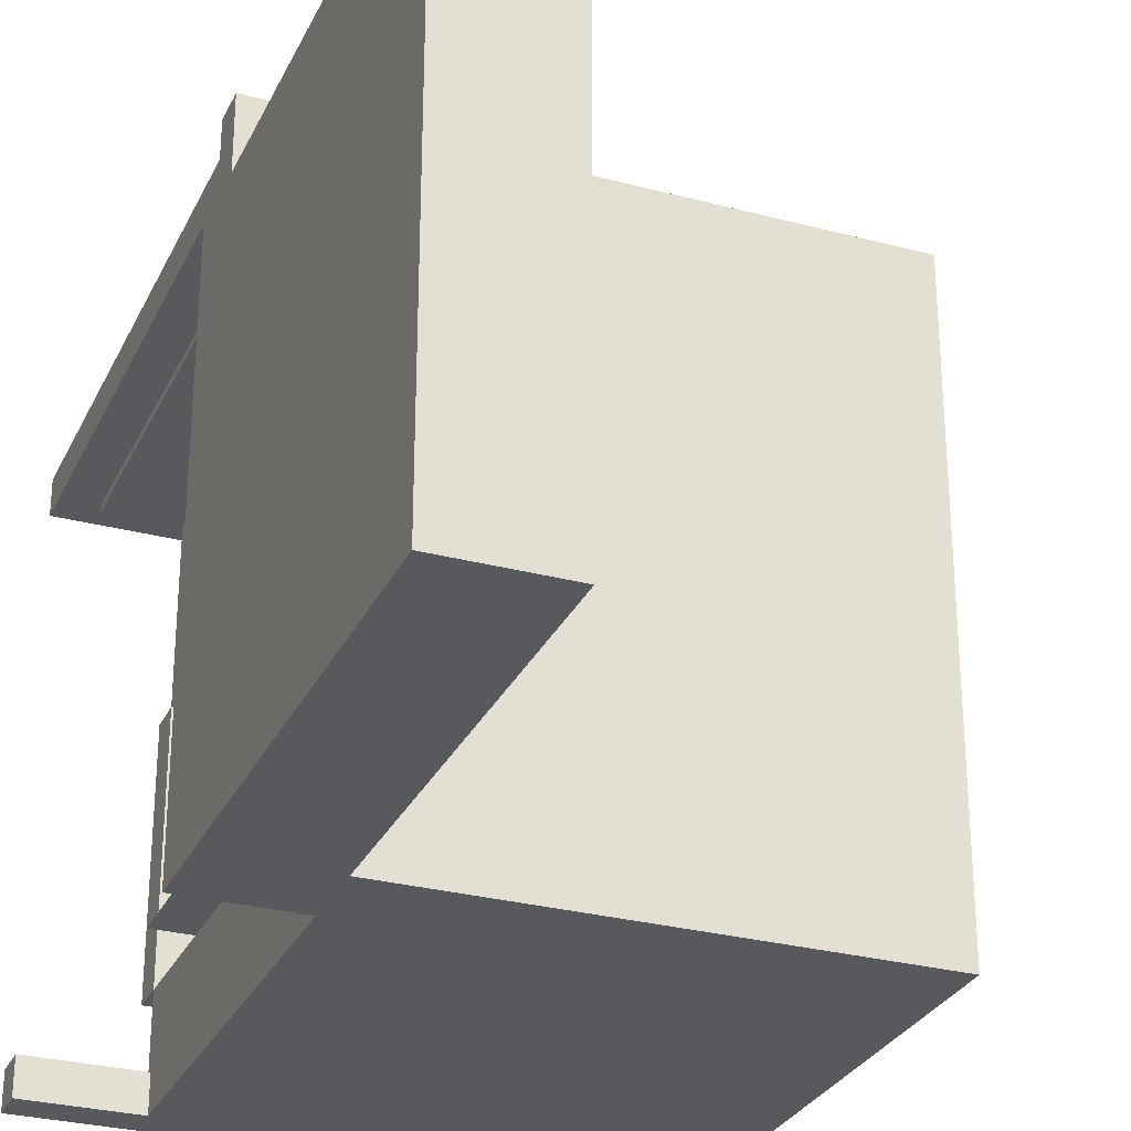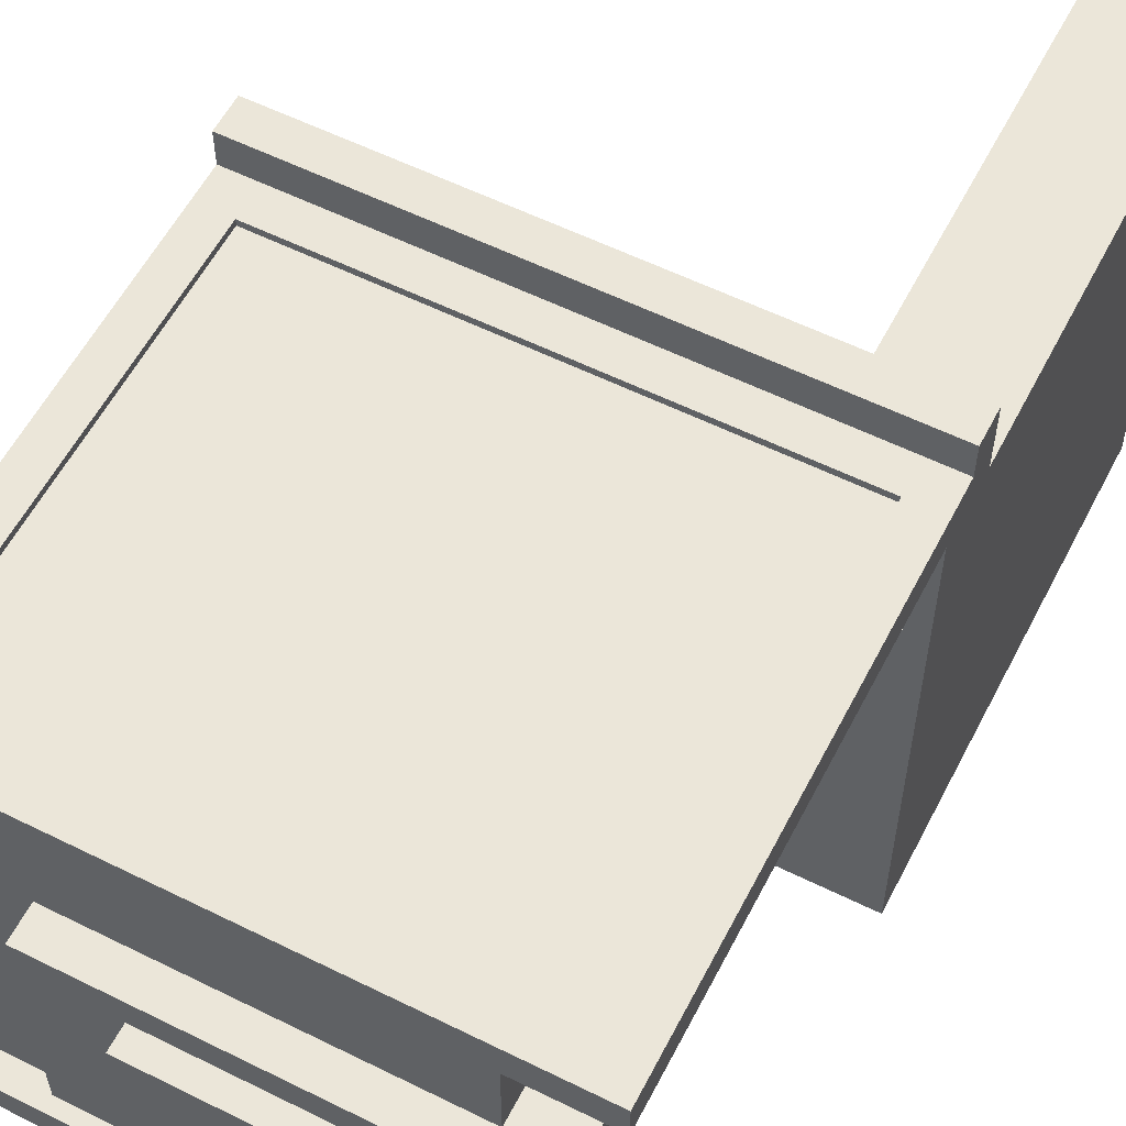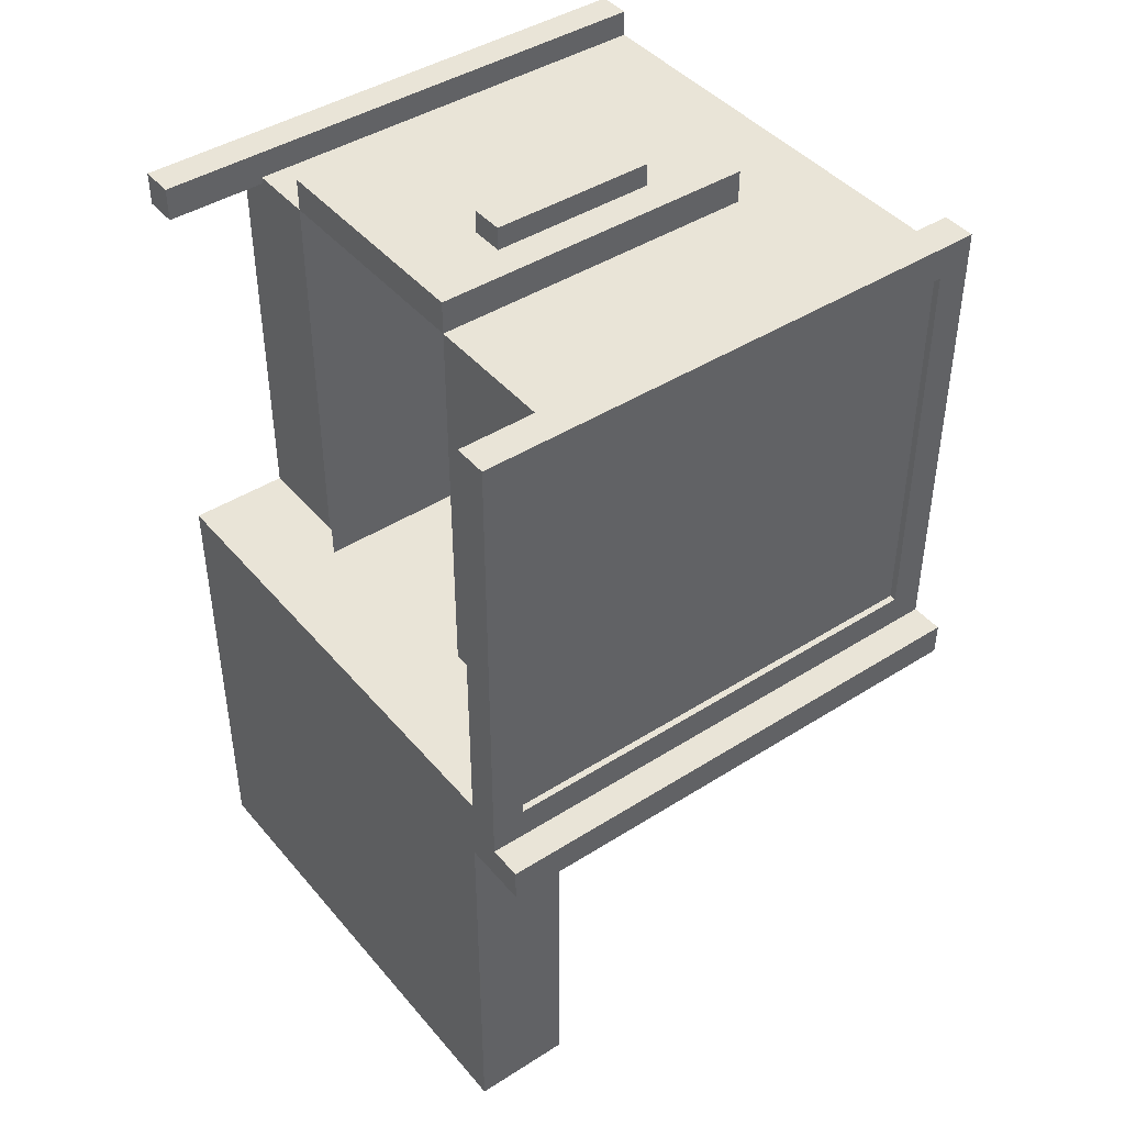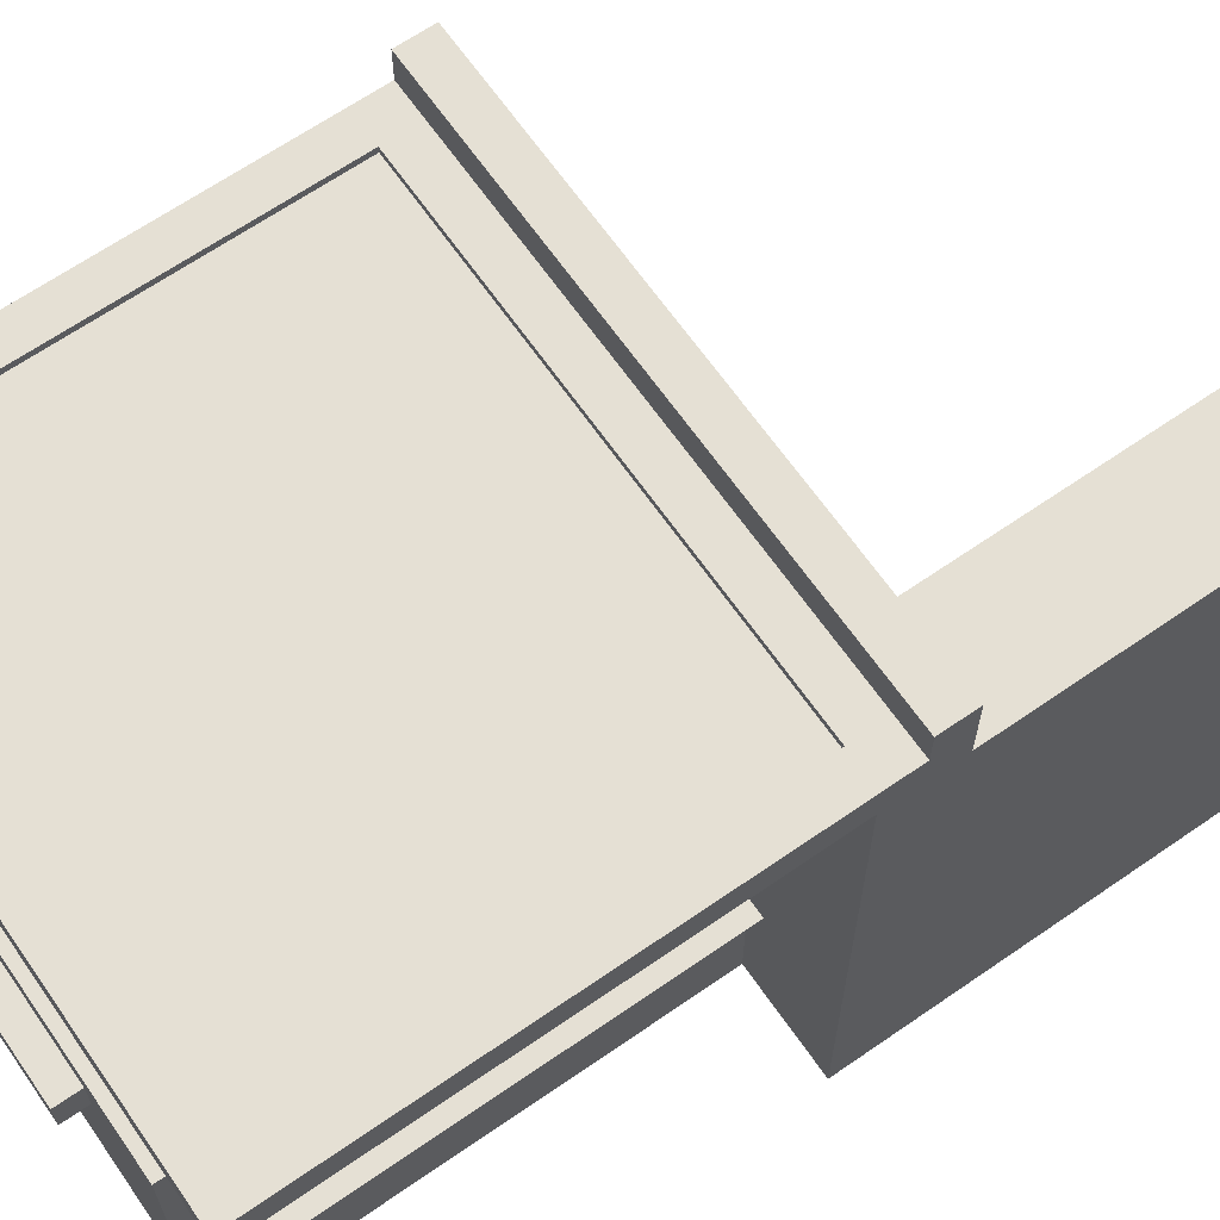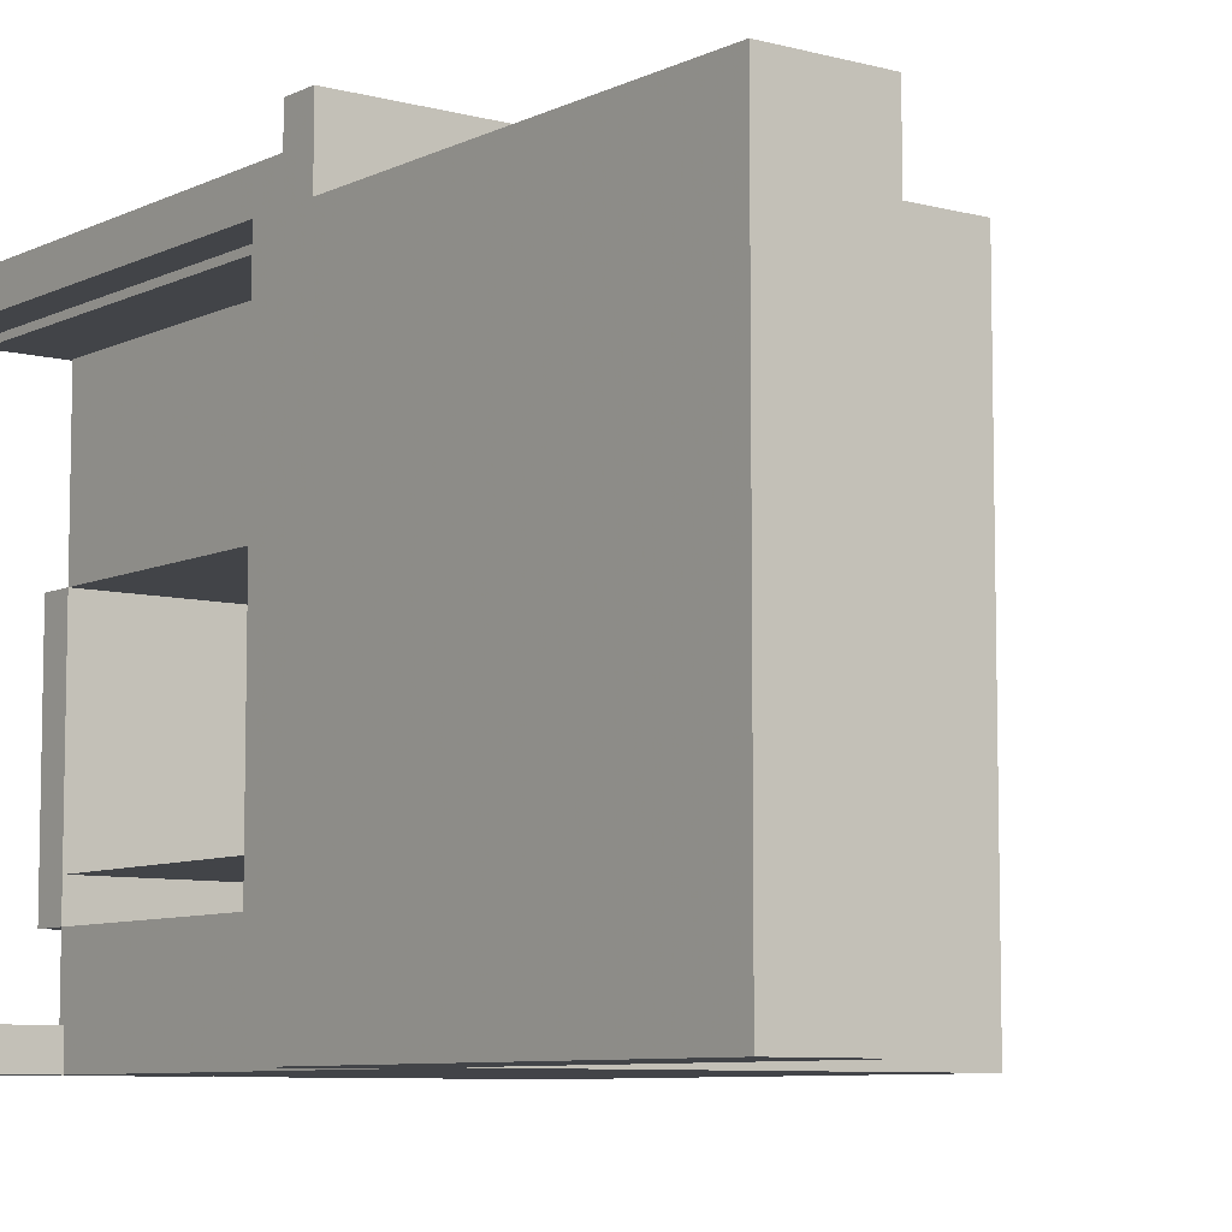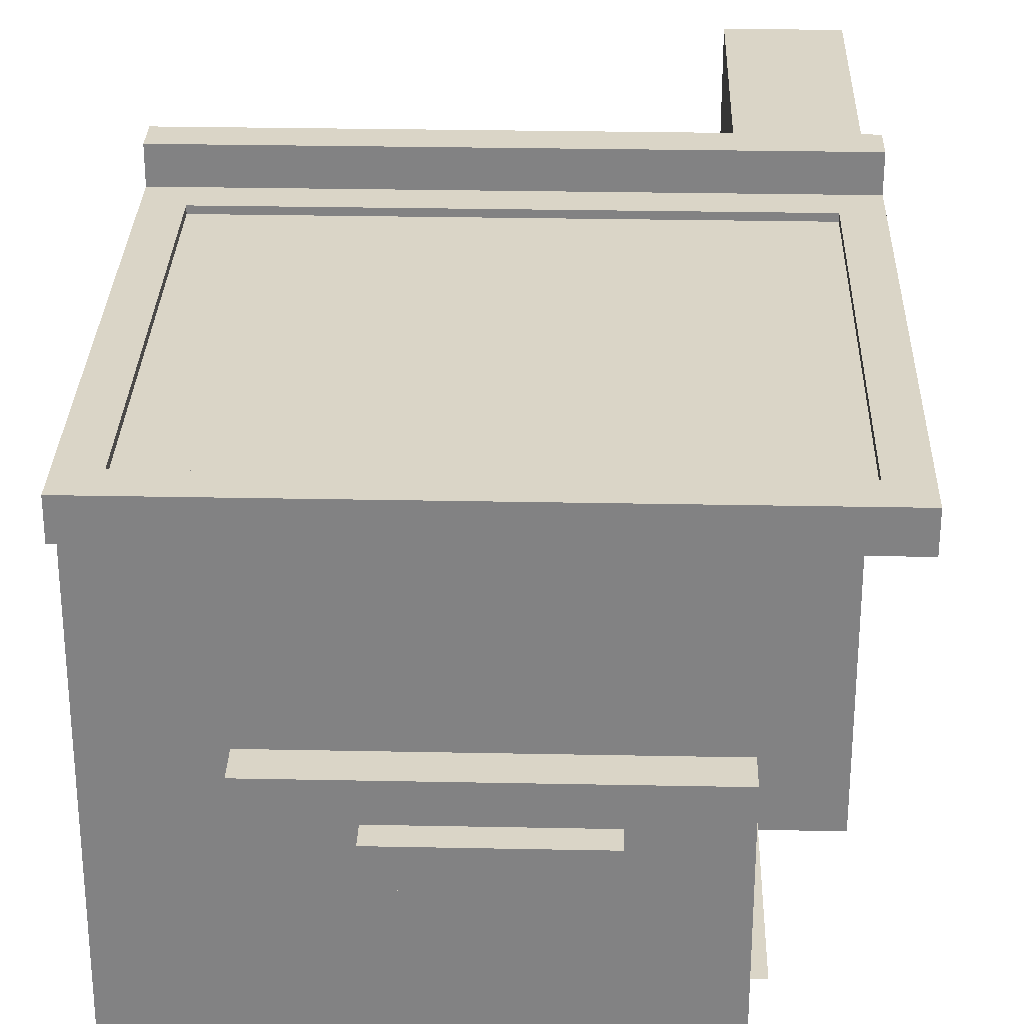
<metadata>
{"format":"obj","ext":"obj","renderer":"f3d","projection":"perspective","resolution":1024,"background":"white","views":[{"elev":-29.0,"azim":158.4,"up":"+Y"},{"elev":57.6,"azim":27.2,"up":"+Y"},{"elev":43.4,"azim":143.1,"up":"+Z"},{"elev":65.8,"azim":55.2,"up":"+Y"},{"elev":-7.7,"azim":142.9,"up":"+Y"},{"elev":29.0,"azim":1.7,"up":"+Y"}]}
</metadata>
<code>
v -0.5 -0.5625 0.375
v -0.3125 -0.5625 0.375
v -0.3125 -1.5 0.375
v -0.5 -1.5 0.375
v -0.5 -0.5625 -0.5
v -0.3125 -0.5625 -0.5
v -0.3125 -1.5 -0.5
v -0.5 -1.5 -0.5
f 1 4 3 2
f 6 7 8 5
f 5 1 2 6
f 4 8 7 3
f 6 2 3 7
f 5 8 4 1
v -0.3125 -0.875 0.4375
v 0.3125 -0.875 0.4375
v 0.3125 -1.312 0.4375
v -0.3125 -1.312 0.4375
v -0.3125 -0.875 0.375
v 0.3125 -0.875 0.375
v 0.3125 -1.312 0.375
v -0.3125 -1.312 0.375
f 9 12 11 10
f 14 15 16 13
f 13 9 10 14
f 12 16 15 11
f 14 10 11 15
f 13 16 12 9
v -0.5 -1.438 0.425
v 0.5 -1.438 0.425
v 0.5 -1.5 0.425
v -0.5 -1.5 0.425
v -0.5 -1.438 0.3625
v 0.5 -1.438 0.3625
v 0.5 -1.5 0.3625
v -0.5 -1.5 0.3625
f 17 20 19 18
f 22 23 24 21
f 21 17 18 22
f 20 24 23 19
f 22 18 19 23
f 21 24 20 17
v -0.3125 -1.312 0.375
v 0.3125 -1.312 0.375
v 0.3125 -1.5 0.375
v -0.3125 -1.5 0.375
v -0.3125 -1.312 -0.5
v 0.3125 -1.312 -0.5
v 0.3125 -1.5 -0.5
v -0.3125 -1.5 -0.5
f 25 28 27 26
f 30 31 32 29
f 29 25 26 30
f 28 32 31 27
f 30 26 27 31
f 29 32 28 25
v 0.3125 -0.5625 -0.375
v 0.5 -0.5625 -0.375
v 0.5 -1.5 -0.375
v 0.3125 -1.5 -0.375
v 0.3125 -0.5625 -1.25
v 0.5 -0.5625 -1.25
v 0.5 -1.5 -1.25
v 0.3125 -1.5 -1.25
f 33 36 35 34
f 38 39 40 37
f 37 33 34 38
f 36 40 39 35
f 38 34 35 39
f 37 40 36 33
v -0.3125 -0.5625 0.375
v 0.3125 -0.5625 0.375
v 0.3125 -0.875 0.375
v -0.3125 -0.875 0.375
v -0.3125 -0.5625 -0.5
v 0.3125 -0.5625 -0.5
v 0.3125 -0.875 -0.5
v -0.3125 -0.875 -0.5
f 41 44 43 42
f 46 47 48 45
f 45 41 42 46
f 44 48 47 43
f 46 42 43 47
f 45 48 44 41
v -0.3125 -0.875 -0.4375
v 0.3125 -0.875 -0.4375
v 0.3125 -1.312 -0.4375
v -0.3125 -1.312 -0.4375
v -0.3125 -0.875 -0.5
v 0.3125 -0.875 -0.5
v 0.3125 -1.312 -0.5
v -0.3125 -1.312 -0.5
f 49 52 51 50
f 54 55 56 53
f 53 49 50 54
f 52 56 55 51
f 54 50 51 55
f 53 56 52 49
v -0.3438 -1.25 0.3125
v 0.3438 -1.25 0.3125
v 0.3438 -1.25 0.3125
v -0.3438 -1.25 0.3125
v -0.3438 -1.25 -0.375
v 0.3438 -1.25 -0.375
v 0.3438 -1.25 -0.375
v -0.3438 -1.25 -0.375
f 57 60 59 58
f 62 63 64 61
f 61 57 58 62
f 60 64 63 59
f 62 58 59 63
f 61 64 60 57
v -0.5 -0.5 0.4375
v -0.4375 -0.5 0.4375
v -0.4375 -0.5625 0.4375
v -0.5 -0.5625 0.4375
v -0.5 -0.5 -0.5
v -0.4375 -0.5 -0.5
v -0.4375 -0.5625 -0.5
v -0.5 -0.5625 -0.5
f 65 68 67 66
f 70 71 72 69
f 69 65 66 70
f 68 72 71 67
f 70 66 67 71
f 69 72 68 65
v -0.5 -0.4375 -0.4375
v 0.5 -0.4375 -0.4375
v 0.5 -0.5 -0.4375
v -0.5 -0.5 -0.4375
v -0.5 -0.4375 -0.5
v 0.5 -0.4375 -0.5
v 0.5 -0.5 -0.5
v -0.5 -0.5 -0.5
f 73 76 75 74
f 78 79 80 77
f 77 73 74 78
f 76 80 79 75
f 78 74 75 79
f 77 80 76 73
v -0.4375 -0.5 -0.375
v 0.4375 -0.5 -0.375
v 0.4375 -0.5625 -0.375
v -0.4375 -0.5625 -0.375
v -0.4375 -0.5 -0.5
v 0.4375 -0.5 -0.5
v 0.4375 -0.5625 -0.5
v -0.4375 -0.5625 -0.5
f 81 84 83 82
f 86 87 88 85
f 85 81 82 86
f 84 88 87 83
f 86 82 83 87
f 85 88 84 81
v -0.4375 -0.5 0.4375
v 0.4375 -0.5 0.4375
v 0.4375 -0.5625 0.4375
v -0.4375 -0.5625 0.4375
v -0.4375 -0.5 0.375
v 0.4375 -0.5 0.375
v 0.4375 -0.5625 0.375
v -0.4375 -0.5625 0.375
f 89 92 91 90
f 94 95 96 93
f 93 89 90 94
f 92 96 95 91
f 94 90 91 95
f 93 96 92 89
v 0.4375 -0.5 0.4375
v 0.5 -0.5 0.4375
v 0.5 -0.5625 0.4375
v 0.4375 -0.5625 0.4375
v 0.4375 -0.5 -0.5
v 0.5 -0.5 -0.5
v 0.5 -0.5625 -0.5
v 0.4375 -0.5625 -0.5
f 97 100 99 98
f 102 103 104 101
f 101 97 98 102
f 100 104 103 99
f 102 98 99 103
f 101 104 100 97
v -0.4375 -0.5125 0.375
v 0.4375 -0.5125 0.375
v 0.4375 -0.575 0.375
v -0.4375 -0.575 0.375
v -0.4375 -0.5125 -0.375
v 0.4375 -0.5125 -0.375
v 0.4375 -0.575 -0.375
v -0.4375 -0.575 -0.375
f 105 108 107 106
f 110 111 112 109
f 109 105 106 110
f 108 112 111 107
f 110 106 107 111
f 109 112 108 105
v -0.1562 -0.9375 0.4813
v 0.1562 -0.9375 0.4813
v 0.1562 -1 0.4813
v -0.1562 -1 0.4813
v -0.1562 -0.9375 0.4188
v 0.1562 -0.9375 0.4188
v 0.1562 -1 0.4188
v -0.1562 -1 0.4188
f 113 116 115 114
f 118 119 120 117
f 117 113 114 118
f 116 120 119 115
f 118 114 115 119
f 117 120 116 113

</code>
